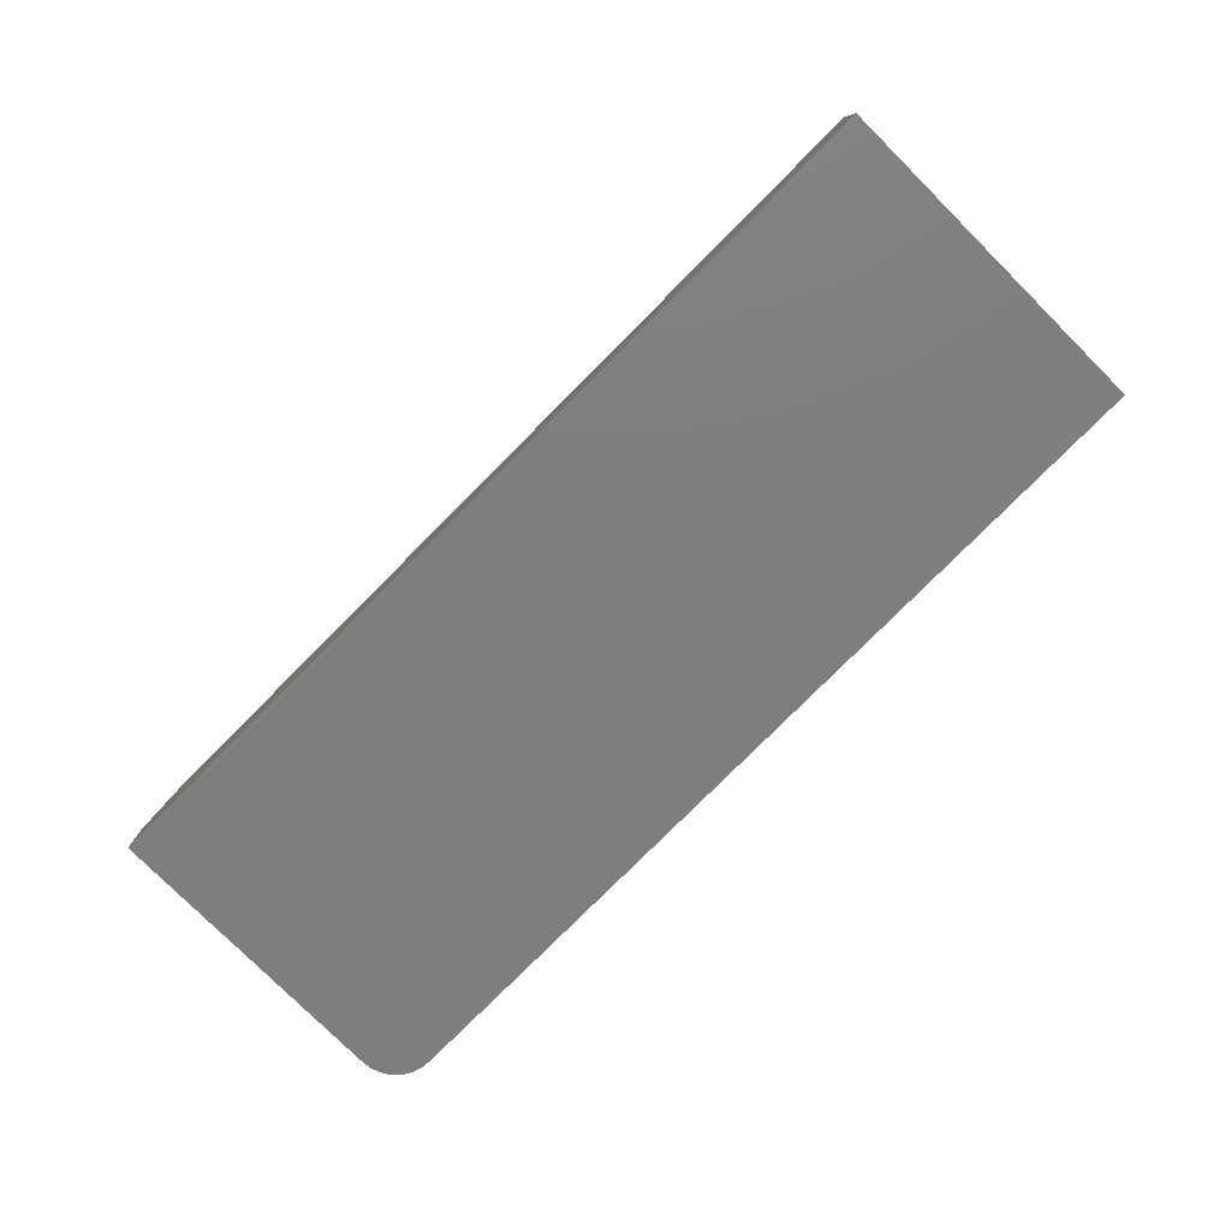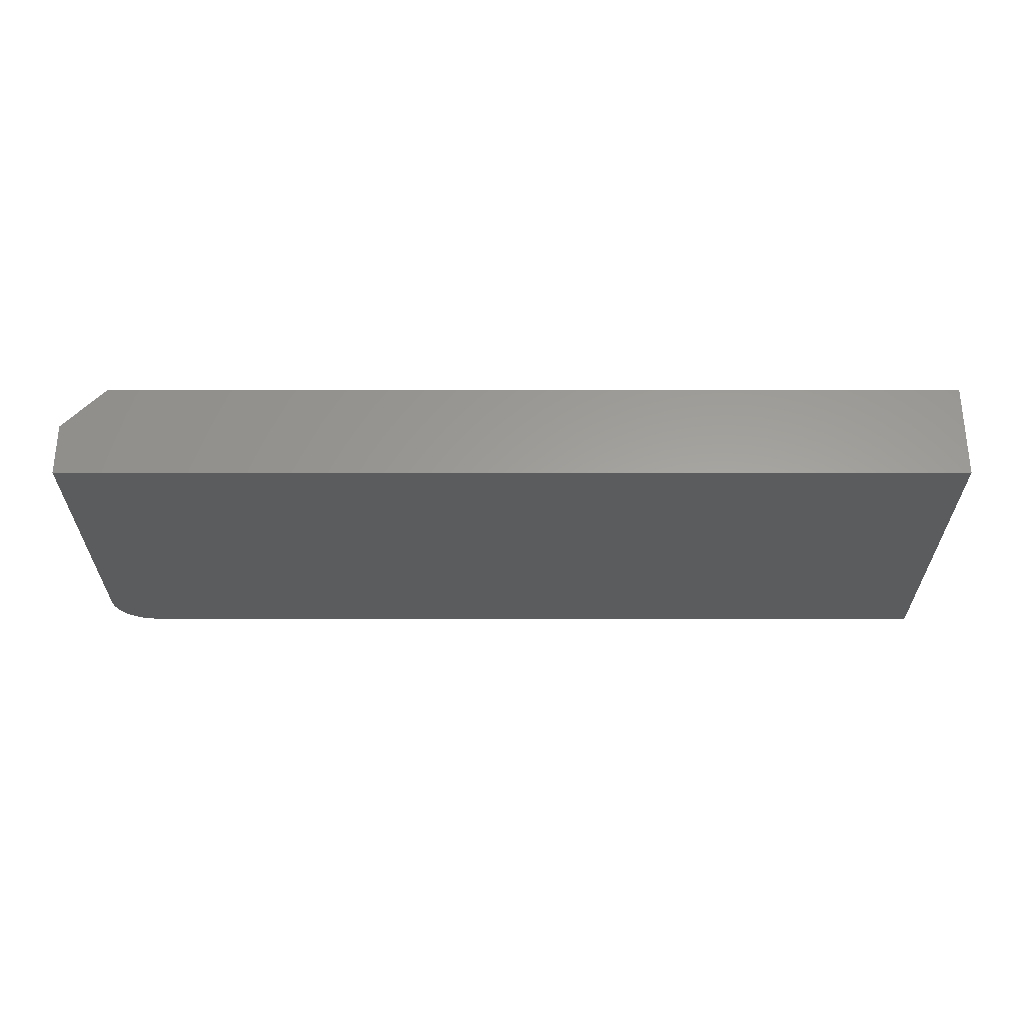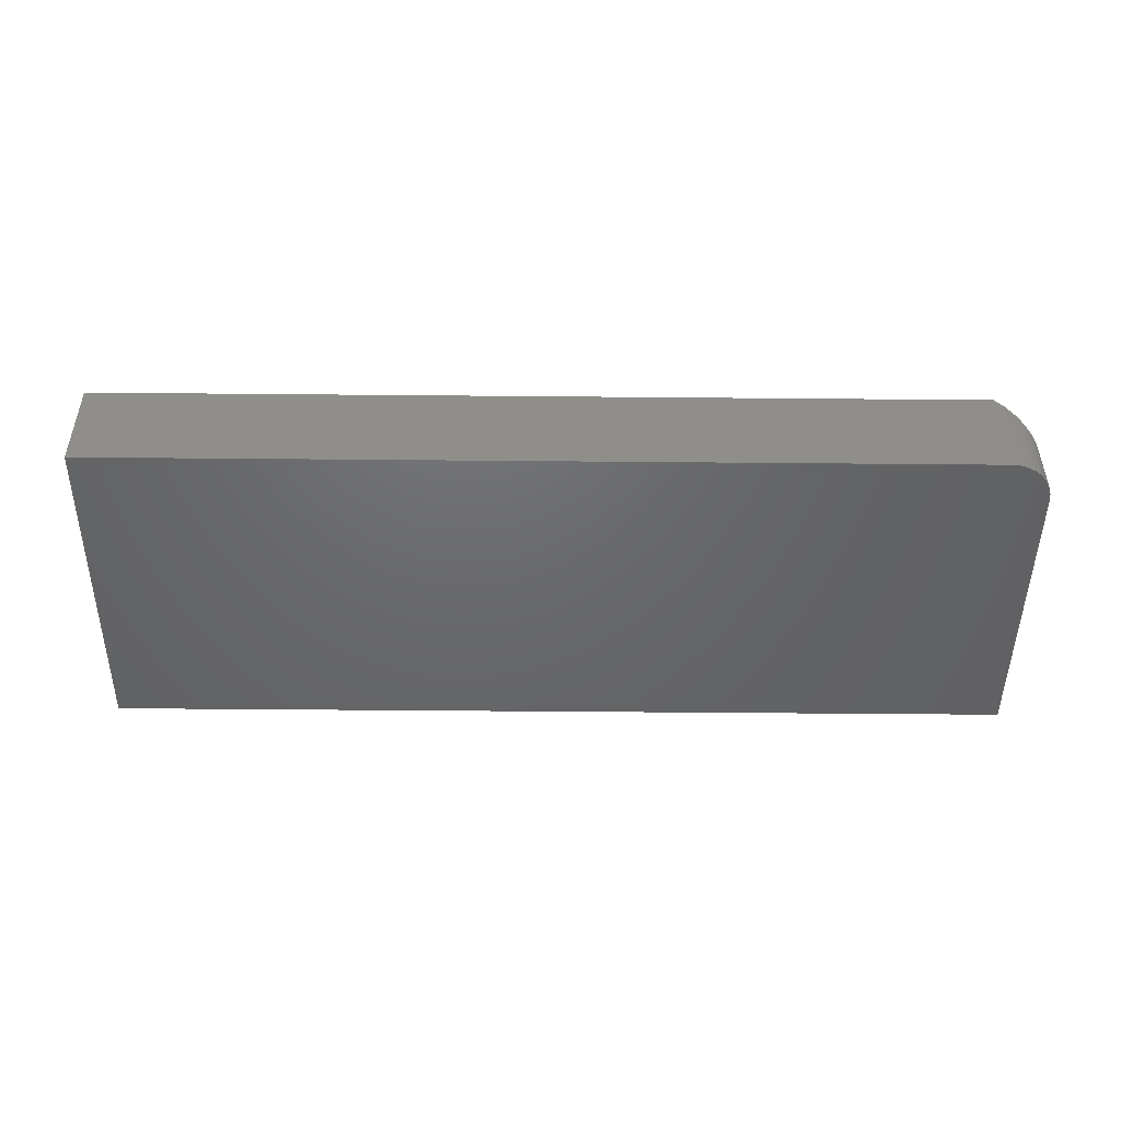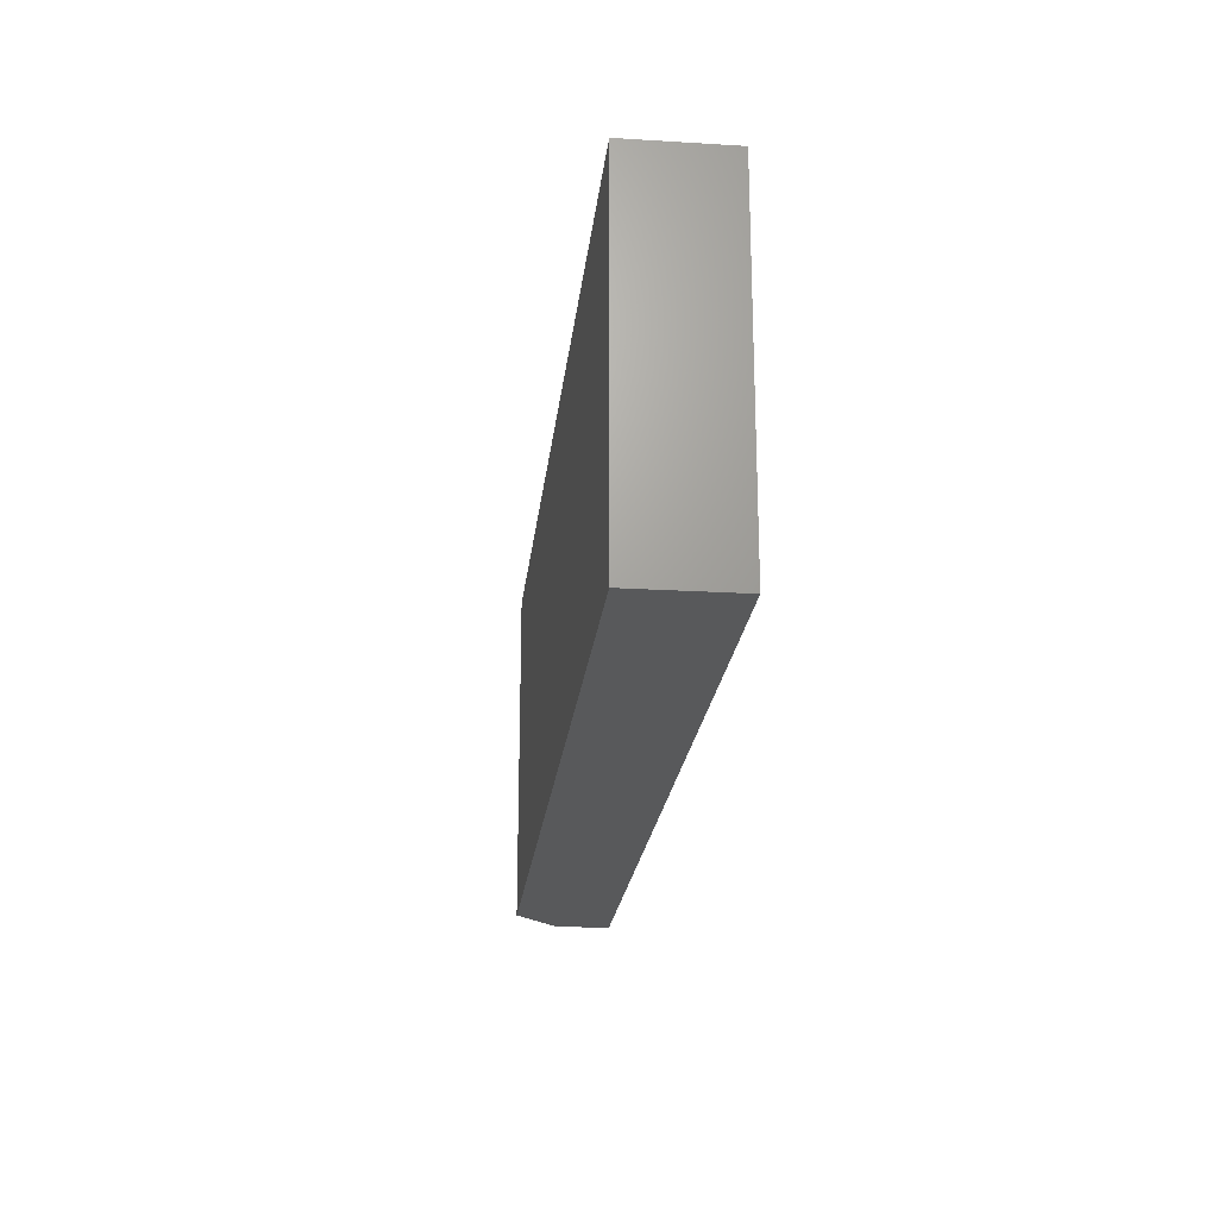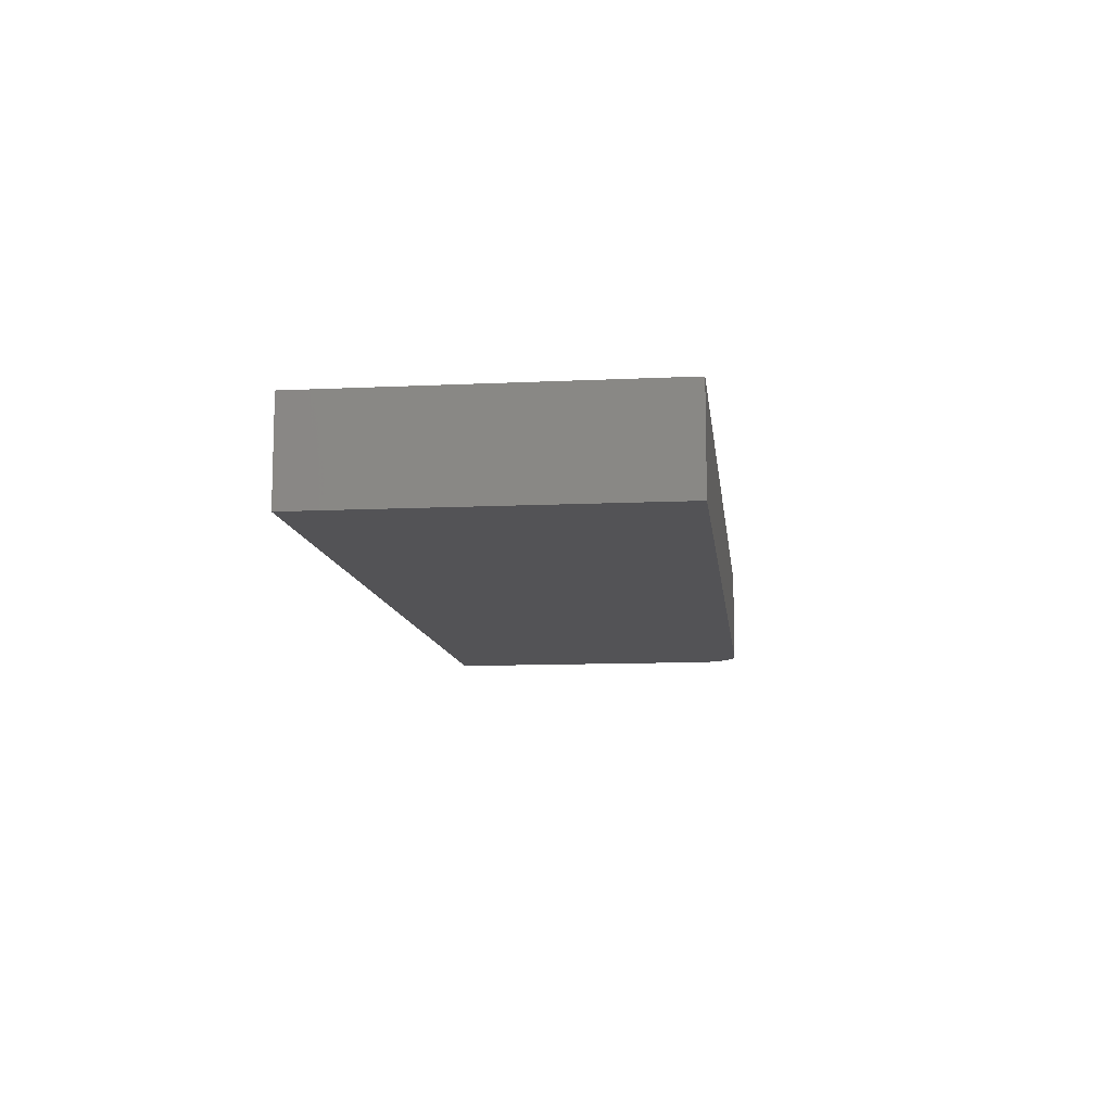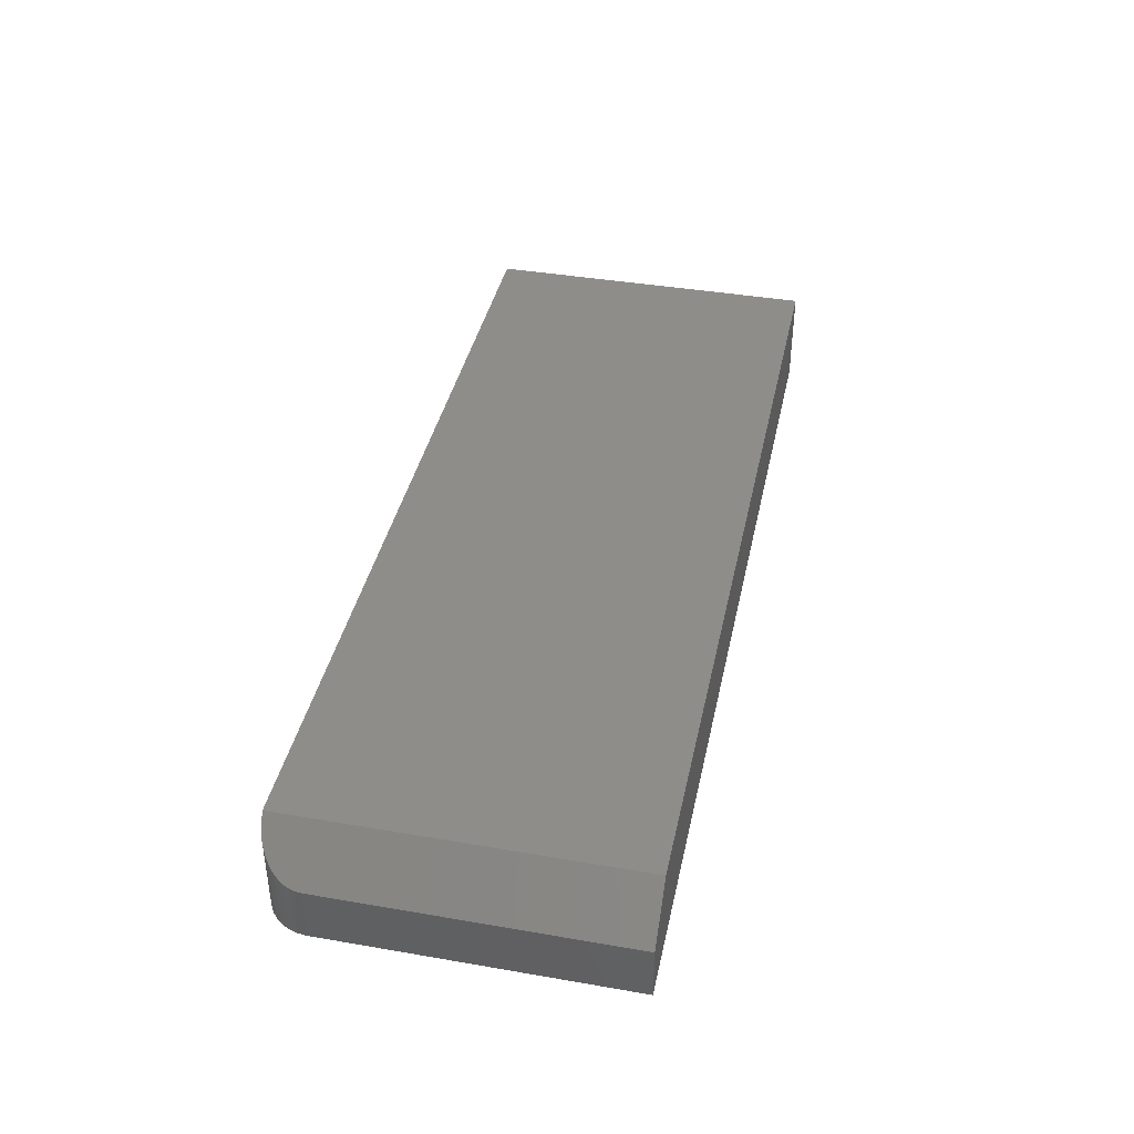
<metadata>
{"format":"stl","ext":"stl","renderer":"f3d","projection":"perspective","resolution":1024,"background":"white","views":[{"elev":-78.6,"azim":45.1,"up":"+Z"},{"elev":-29.0,"azim":-0.0,"up":"+Z"},{"elev":-47.5,"azim":179.4,"up":"+Z"},{"elev":-21.7,"azim":83.9,"up":"+Y"},{"elev":-10.9,"azim":96.7,"up":"+Z"},{"elev":40.0,"azim":-78.0,"up":"+Z"}]}
</metadata>
<code>
# stl→obj: 28 verts, 52 faces
v -0.5664 0.1565 0.082
v -0.5686 0.1495 0.07987
v -0.5585 0.1714 0.08992
v -0.5635 0.1632 0.0849
v -0.5078 -0.2891 0.1406
v -0.5078 0.1974 0.1406
v -0.5699 0.1422 0.07856
v -0.5703 0.1349 0.07812
v -0.5703 -0.2891 0.07812
v -0.5205 0.1961 0.1279
v -0.5329 0.1921 0.1155
v -0.5401 0.1884 0.1083
v -0.547 0.1835 0.1014
v -0.5531 0.178 0.09537
v -0.5703 0.1349 0
v -0.5703 -0.2891 0
v 0.75 0.1974 0.1406
v 0.75 0.1974 0
v -0.5078 0.1974 0
v 0.75 -0.2891 0
v -0.5691 0.1471 0
v -0.5656 0.1588 0
v -0.5598 0.1696 0
v -0.552 0.1791 0
v -0.5425 0.1868 0
v -0.5317 0.1926 0
v -0.52 0.1962 0
v 0.75 -0.2891 0.1406
f 1 2 3
f 3 4 1
f 5 6 7
f 5 7 8
f 5 8 9
f 7 6 10
f 7 10 11
f 7 11 12
f 7 12 13
f 7 13 14
f 7 14 3
f 7 3 2
f 8 15 9
f 9 15 16
f 17 18 6
f 6 18 19
f 18 20 16
f 18 16 15
f 18 15 21
f 18 21 22
f 18 22 23
f 18 23 24
f 18 24 25
f 18 25 26
f 18 26 27
f 18 27 19
f 5 28 6
f 6 28 17
f 15 7 21
f 15 8 7
f 2 21 7
f 22 21 2
f 22 2 1
f 22 1 4
f 22 4 23
f 4 3 23
f 24 23 3
f 24 3 14
f 24 14 13
f 24 13 25
f 13 12 25
f 26 25 12
f 26 12 11
f 26 11 10
f 6 19 10
f 10 19 27
f 10 27 26
f 20 28 16
f 16 28 5
f 16 5 9
f 28 20 17
f 17 20 18

</code>
